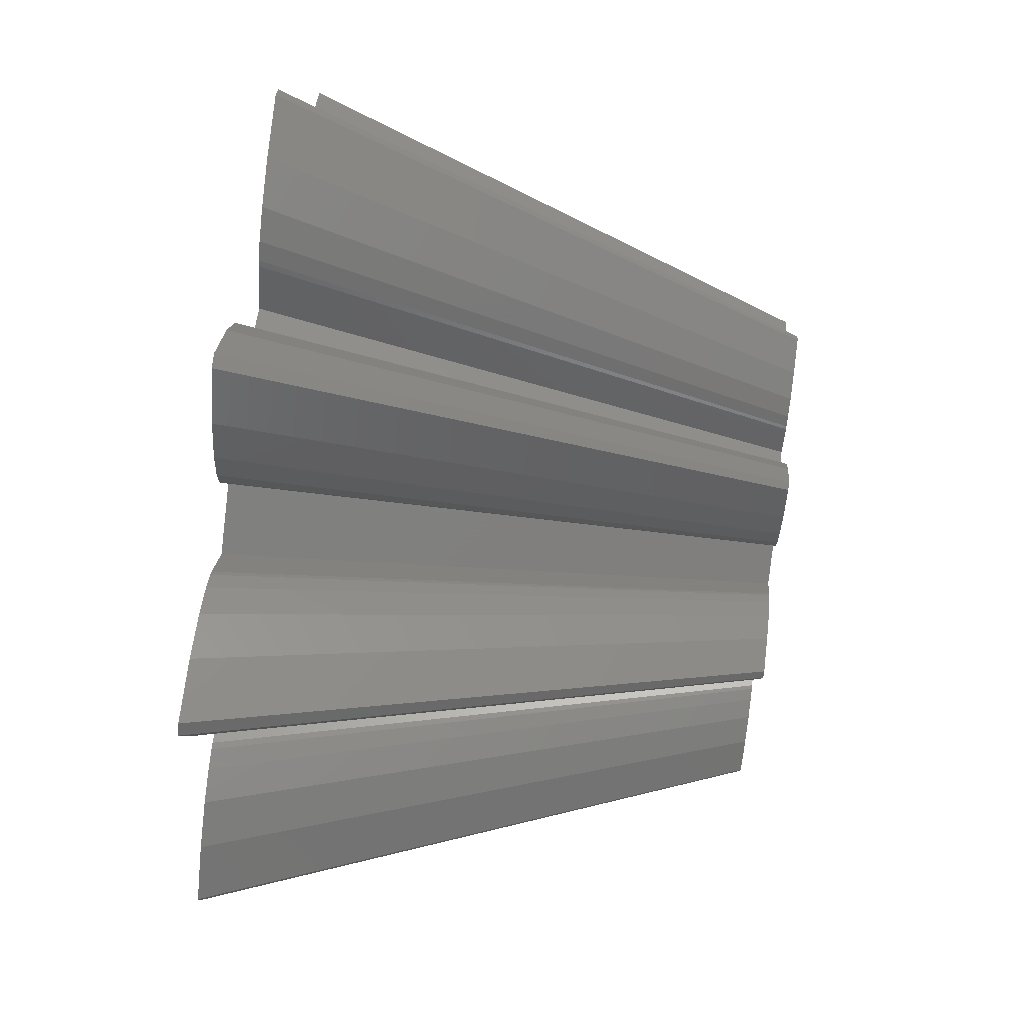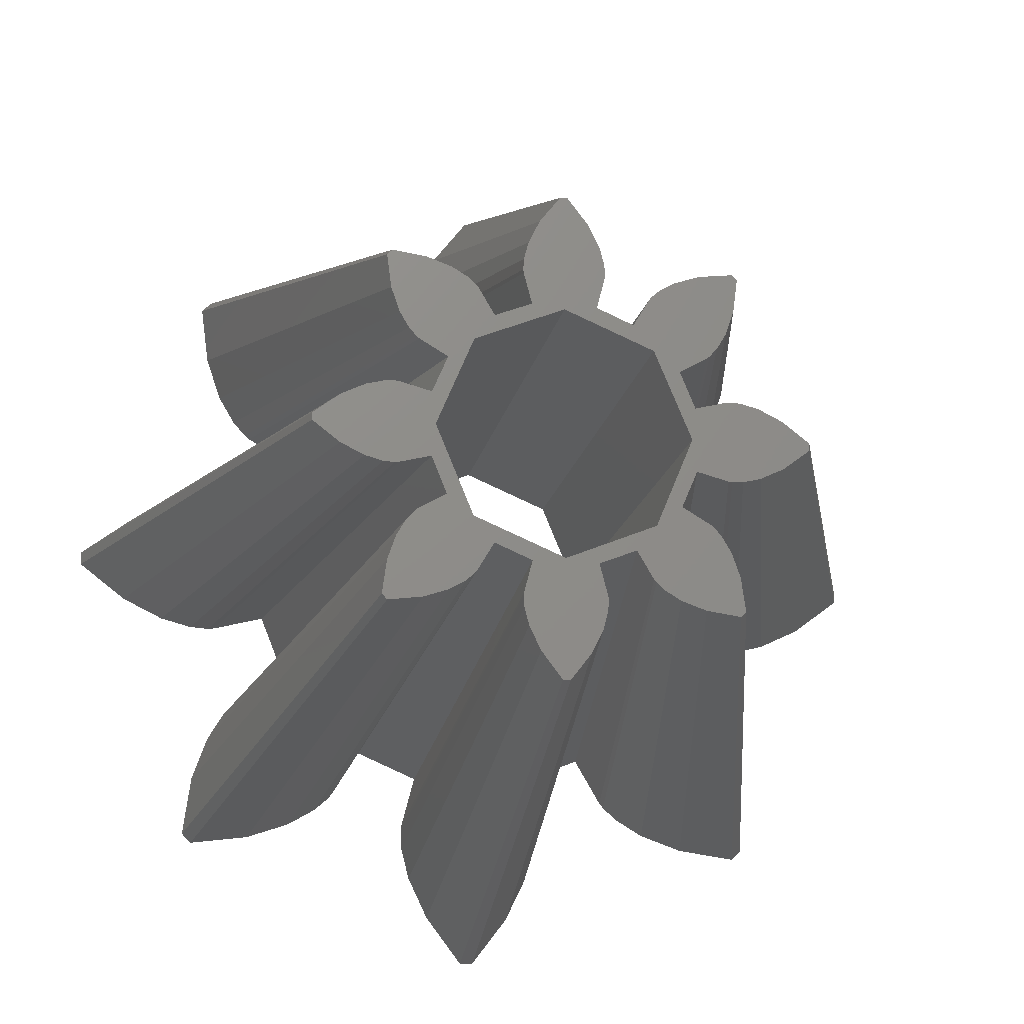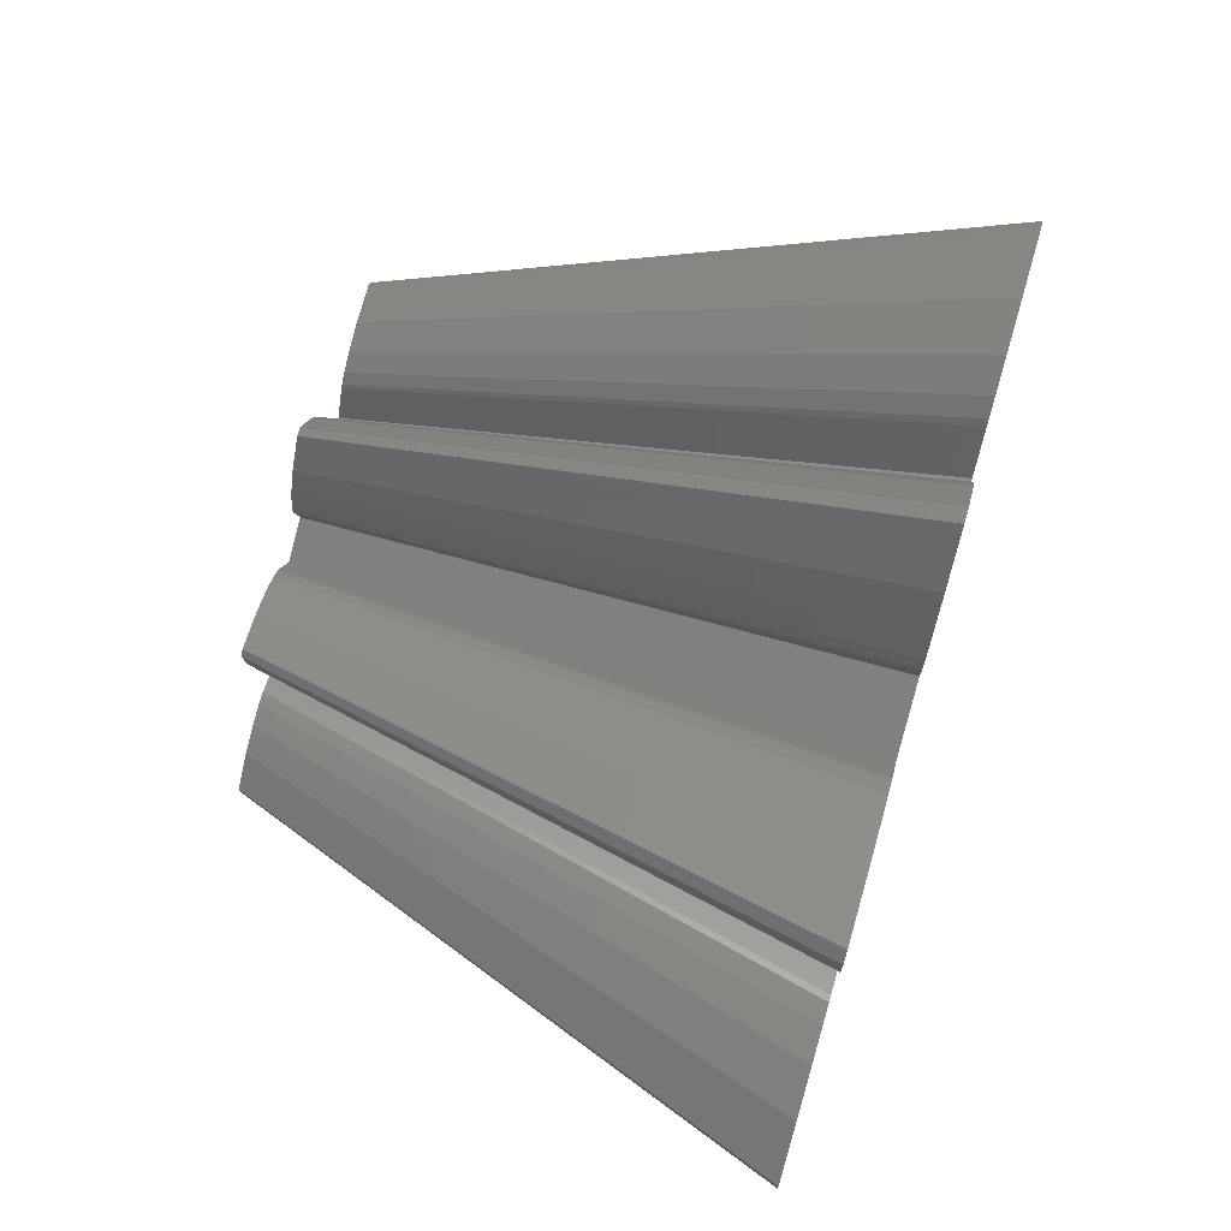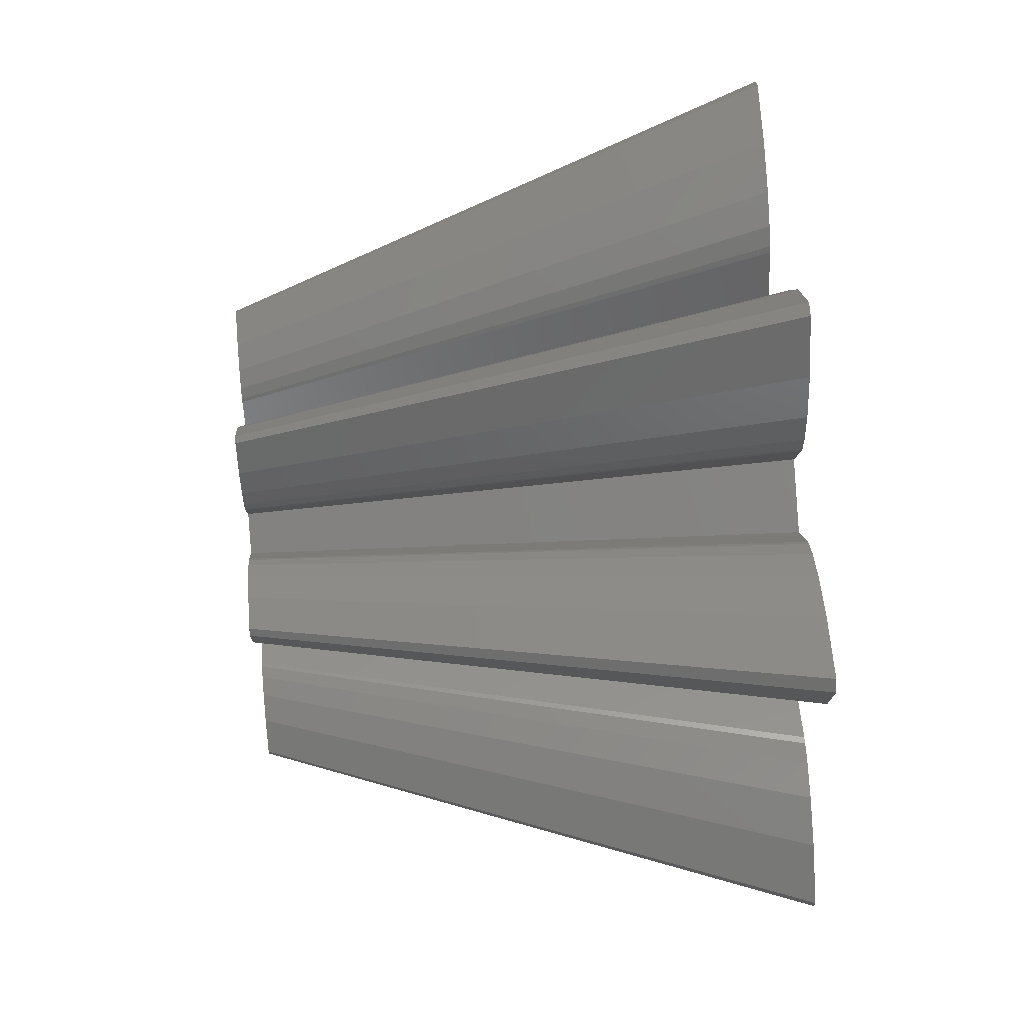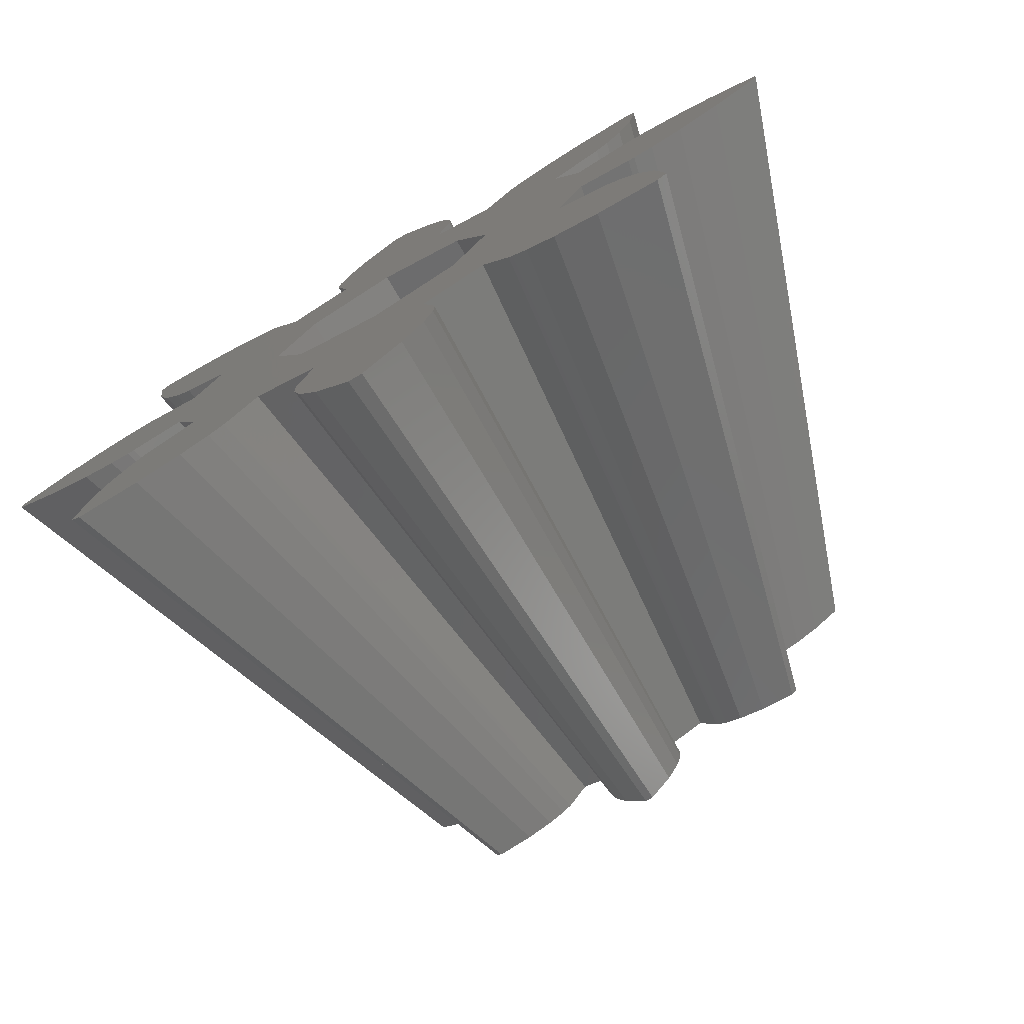
<metadata>
{"format":"stl","ext":"stl","renderer":"f3d","projection":"perspective","resolution":1024,"background":"white","views":[{"elev":76.6,"azim":-83.0,"up":"+Y"},{"elev":-17.0,"azim":-11.0,"up":"+Y"},{"elev":71.1,"azim":106.1,"up":"+Y"},{"elev":68.5,"azim":85.5,"up":"+Y"},{"elev":-75.9,"azim":-149.6,"up":"+Y"}]}
</metadata>
<code>
# stl→obj: 240 verts, 480 faces
v -7.047 -0.7986 -6.222
v -3.878 -0.4345 3.366
v -4.358 -0.06722 3.366
v -7.931 -0.1236 -6.222
v -7.931 0.1236 -6.222
v -7.047 0.7986 -6.222
v -6.277 1.171 -6.222
v -5.691 1.322 -6.222
v -5.331 1.343 -6.222
v -5.212 1.329 -6.222
v -4.264 1.083 -6.222
v -4.625 2.746 -6.222
v -4.719 2.82 -6.222
v -3.772 2.244 -6.222
v -4.959 3.089 -6.222
v -5.267 3.61 -6.222
v -5.548 4.418 -6.222
v -5.695 5.52 -6.222
v -5.52 5.695 -6.222
v -4.418 5.548 -6.222
v -3.61 5.267 -6.222
v -3.089 4.959 -6.222
v -2.82 4.719 -6.222
v -2.746 4.625 -6.222
v -2.25 3.781 -6.222
v -1.08 4.254 -6.222
v -1.329 5.212 -6.222
v -1.343 5.331 -6.222
v -1.322 5.691 -6.222
v -1.171 6.277 -6.222
v -0.7986 7.047 -6.222
v -0.1236 7.931 -6.222
v 0.1236 7.931 -6.222
v 0.7986 7.047 -6.222
v 1.171 6.277 -6.222
v 1.322 5.691 -6.222
v 1.343 5.331 -6.222
v 1.329 5.212 -6.222
v 1.083 4.264 -6.222
v 2.244 3.772 -6.222
v 2.746 4.625 -6.222
v 2.82 4.719 -6.222
v 3.089 4.959 -6.222
v 3.61 5.267 -6.222
v 4.418 5.548 -6.222
v 5.52 5.695 -6.222
v 5.695 5.52 -6.222
v 5.548 4.418 -6.222
v 4.254 1.08 -6.222
v 6.277 1.171 -6.222
v 7.047 0.7986 -6.222
v 1.591 1.591 -6.222
v 3.781 2.25 -6.222
v 2.25 0 -6.222
v 7.931 0.1236 -6.222
v 7.931 -0.1236 -6.222
v 0 2.25 -6.222
v 4.625 2.746 -6.222
v 4.719 2.82 -6.222
v 4.959 3.089 -6.222
v 5.267 3.61 -6.222
v 5.212 1.329 -6.222
v 5.331 1.343 -6.222
v 5.691 1.322 -6.222
v 4.264 -1.083 -6.222
v 7.047 -0.7986 -6.222
v 6.277 -1.171 -6.222
v 1.591 -1.591 -6.222
v 4.959 -3.089 -6.222
v 0 -2.25 -6.222
v 5.212 -1.329 -6.222
v 5.691 -1.322 -6.222
v 5.331 -1.343 -6.222
v 3.772 -2.244 -6.222
v 3.089 -4.959 -6.222
v 4.418 -5.548 -6.222
v 3.61 -5.267 -6.222
v 5.267 -3.61 -6.222
v 2.25 -3.781 -6.222
v 5.548 -4.418 -6.222
v 5.695 -5.52 -6.222
v 5.52 -5.695 -6.222
v 2.746 -4.625 -6.222
v 2.82 -4.719 -6.222
v -1.171 -6.277 -6.222
v 0.1236 -7.931 -6.222
v -0.7986 -7.047 -6.222
v -3.781 -2.25 -6.222
v 1.08 -4.254 -6.222
v 1.329 -5.212 -6.222
v 4.719 -2.82 -6.222
v -1.083 -4.264 -6.222
v 1.343 -5.331 -6.222
v 1.322 -5.691 -6.222
v -1.343 -5.331 -6.222
v 1.171 -6.277 -6.222
v 0.7986 -7.047 -6.222
v -1.329 -5.212 -6.222
v -1.322 -5.691 -6.222
v -0.1236 -7.931 -6.222
v -2.244 -3.772 -6.222
v -4.625 -2.746 -6.222
v -3.089 -4.959 -6.222
v -4.959 -3.089 -6.222
v -2.82 -4.719 -6.222
v 4.625 -2.746 -6.222
v -2.746 -4.625 -6.222
v -4.719 -2.82 -6.222
v -5.548 -4.418 -6.222
v -5.52 -5.695 -6.222
v -5.695 -5.52 -6.222
v -3.61 -5.267 -6.222
v -5.267 -3.61 -6.222
v -4.418 -5.548 -6.222
v -4.254 -1.08 -6.222
v -1.591 -1.591 -6.222
v -6.277 -1.171 -6.222
v -5.691 -1.322 -6.222
v -5.212 -1.329 -6.222
v -5.331 -1.343 -6.222
v -2.25 0 -6.222
v -1.591 1.591 -6.222
v -4.358 0.06722 3.366
v -3.459 -0.6373 3.366
v -3.14 -0.7195 3.366
v -2.944 -0.7307 3.366
v -2.879 -0.7229 3.366
v -2.316 -0.5766 3.366
v 2.25 0 3.366
v 3.459 -0.6373 3.366
v 3.878 -0.4345 3.366
v -1.591 -1.591 3.366
v -2.05 -1.233 3.366
v -2.598 -1.565 3.366
v -2.547 -1.525 3.366
v -2.729 -1.711 3.366
v -2.896 -1.995 3.366
v -3.049 -2.435 3.366
v -3.129 -3.034 3.366
v -3.034 -3.129 3.366
v -2.435 -3.049 3.366
v 2.316 0.5766 3.366
v 4.358 0.06722 3.366
v 3.878 0.4345 3.366
v -1.995 -2.896 3.366
v -1.711 -2.729 3.366
v -0.7229 -2.879 3.366
v -0.7307 -2.944 3.366
v -0.5781 -2.322 3.366
v -1.565 -2.598 3.366
v -1.525 -2.547 3.366
v -1.23 -2.045 3.366
v -0.7195 -3.14 3.366
v -0.6373 -3.459 3.366
v -0.4345 -3.878 3.366
v -0.06722 -4.358 3.366
v 0.06722 -4.358 3.366
v 0.4345 -3.878 3.366
v 1.23 2.045 3.366
v 2.896 1.995 3.366
v 3.049 2.435 3.366
v 0.6373 -3.459 3.366
v 1.591 -1.591 3.366
v 0 -2.25 3.366
v 0.5766 -2.316 3.366
v 1.525 -2.547 3.366
v 1.565 -2.598 3.366
v 1.233 -2.05 3.366
v 3.049 -2.435 3.366
v 3.459 0.6373 3.366
v 1.711 -2.729 3.366
v 1.995 -2.896 3.366
v 2.435 -3.049 3.366
v 3.034 -3.129 3.366
v 3.129 -3.034 3.366
v 4.358 -0.06722 3.366
v 2.045 -1.23 3.366
v 2.322 -0.5781 3.366
v 2.879 -0.7229 3.366
v 2.944 -0.7307 3.366
v 1.591 1.591 3.366
v 2.598 1.565 3.366
v 2.729 1.711 3.366
v 2.547 1.525 3.366
v 2.05 1.233 3.366
v 3.14 -0.7195 3.366
v -0.7195 3.14 3.366
v -0.7307 2.944 3.366
v 0.4345 3.878 3.366
v 3.14 0.7195 3.366
v 2.944 0.7307 3.366
v 2.879 0.7229 3.366
v -1.233 2.05 3.366
v -1.591 1.591 3.366
v -0.5766 2.316 3.366
v -2.944 0.7307 3.366
v -3.14 0.7195 3.366
v -0.7229 2.879 3.366
v 0.7195 3.14 3.366
v -0.4345 3.878 3.366
v -0.6373 3.459 3.366
v 0.06722 4.358 3.366
v 3.034 3.129 3.366
v 2.435 3.049 3.366
v 1.711 2.729 3.366
v 0.6373 3.459 3.366
v 1.565 2.598 3.366
v 1.525 2.547 3.366
v 0.7195 -3.14 3.366
v 0.7307 -2.944 3.366
v 3.129 3.034 3.366
v -2.729 1.711 3.366
v -1.525 2.547 3.366
v -1.565 2.598 3.366
v 0 2.25 3.366
v 2.598 -1.565 3.366
v 2.547 -1.525 3.366
v -3.129 3.034 3.366
v -3.049 2.435 3.366
v -3.034 3.129 3.366
v -3.459 0.6373 3.366
v -3.878 0.4345 3.366
v -0.06722 4.358 3.366
v -2.598 1.565 3.366
v 0.7229 2.879 3.366
v 0.7307 2.944 3.366
v -2.896 1.995 3.366
v -2.435 3.049 3.366
v -1.995 2.896 3.366
v -1.711 2.729 3.366
v 2.729 -1.711 3.366
v 0.7229 -2.879 3.366
v 0.5781 2.322 3.366
v 2.896 -1.995 3.366
v -2.322 0.5781 3.366
v -2.879 0.7229 3.366
v -2.547 1.525 3.366
v 1.995 2.896 3.366
v -2.045 1.23 3.366
v -2.25 0 3.366
f 1 2 3
f 4 1 3
f 4 5 1
f 1 5 6
f 1 6 7
f 1 7 8
f 1 8 9
f 1 9 10
f 1 10 11
f 12 13 14
f 14 13 15
f 14 15 16
f 14 16 17
f 14 17 18
f 14 18 19
f 14 19 20
f 14 20 21
f 14 21 22
f 14 22 23
f 14 23 24
f 14 24 11
f 11 24 25
f 11 25 26
f 27 28 26
f 26 28 29
f 26 29 30
f 26 30 31
f 26 31 32
f 26 32 33
f 26 33 34
f 26 34 35
f 26 35 11
f 11 35 36
f 11 36 37
f 11 37 38
f 11 38 39
f 11 39 1
f 1 39 40
f 41 42 40
f 40 42 43
f 40 43 44
f 40 44 45
f 40 45 46
f 40 46 47
f 40 47 48
f 49 50 51
f 52 53 49
f 54 55 56
f 57 58 53
f 57 59 58
f 57 60 59
f 57 61 60
f 62 63 49
f 49 63 64
f 49 64 50
f 54 51 55
f 57 53 52
f 65 66 67
f 68 69 70
f 71 72 73
f 74 68 65
f 75 76 77
f 70 69 78
f 79 80 81
f 75 82 76
f 79 82 83
f 84 82 75
f 79 81 82
f 83 82 84
f 52 49 54
f 85 86 87
f 88 89 90
f 68 91 69
f 92 93 94
f 70 78 80
f 95 96 97
f 92 96 98
f 95 97 99
f 86 100 87
f 97 86 85
f 88 101 102
f 97 85 99
f 103 104 105
f 98 96 95
f 92 94 96
f 68 106 91
f 88 90 93
f 107 108 102
f 107 102 101
f 88 92 101
f 88 93 92
f 108 107 105
f 109 110 111
f 104 103 112
f 113 114 109
f 114 110 109
f 104 112 113
f 112 114 113
f 108 105 104
f 68 74 106
f 115 70 80
f 70 115 116
f 117 1 118
f 54 56 66
f 1 119 120
f 121 1 122
f 54 65 68
f 57 48 61
f 54 66 65
f 116 115 121
f 115 1 121
f 40 48 57
f 49 51 54
f 40 57 122
f 40 122 1
f 65 67 72
f 65 72 71
f 115 80 79
f 115 79 89
f 115 89 88
f 118 1 120
f 119 1 115
f 123 5 3
f 3 5 4
f 117 124 2
f 1 117 2
f 123 3 2
f 125 123 124
f 124 123 2
f 126 123 125
f 127 123 126
f 128 123 127
f 129 130 131
f 132 128 133
f 134 133 135
f 134 136 133
f 136 137 133
f 137 138 133
f 138 139 133
f 139 140 133
f 140 141 133
f 142 143 144
f 141 145 133
f 145 146 133
f 147 148 149
f 146 150 133
f 150 151 133
f 151 152 133
f 148 153 149
f 153 154 149
f 154 155 149
f 155 156 149
f 156 157 149
f 157 158 149
f 159 160 161
f 158 162 149
f 163 164 165
f 166 167 168
f 163 165 168
f 163 168 169
f 142 129 143
f 142 144 170
f 167 171 168
f 171 172 168
f 172 173 168
f 173 174 168
f 174 175 168
f 175 169 168
f 129 131 176
f 129 177 178
f 179 180 178
f 181 182 183
f 181 184 182
f 181 185 184
f 180 186 178
f 186 130 178
f 181 142 185
f 187 188 189
f 190 191 192
f 170 190 142
f 193 194 195
f 196 197 123
f 198 195 199
f 200 201 202
f 203 204 205
f 198 199 206
f 203 205 207
f 203 207 208
f 164 209 210
f 161 211 159
f 212 213 214
f 215 181 159
f 177 216 217
f 218 219 220
f 221 222 123
f 202 223 200
f 212 224 213
f 189 202 201
f 189 201 187
f 195 225 226
f 206 189 188
f 195 194 225
f 206 188 198
f 181 129 142
f 226 199 195
f 197 221 123
f 219 227 228
f 227 212 229
f 228 220 219
f 212 214 230
f 229 228 227
f 230 229 212
f 177 231 216
f 164 210 232
f 215 159 233
f 177 163 231
f 208 211 203
f 208 159 211
f 164 132 152
f 163 169 234
f 235 236 123
f 193 224 237
f 152 132 133
f 194 215 225
f 236 196 123
f 159 181 160
f 233 225 215
f 129 163 177
f 183 160 181
f 176 143 129
f 129 178 130
f 234 231 163
f 232 165 164
f 238 205 204
f 192 142 190
f 164 162 209
f 164 152 149
f 164 149 162
f 193 213 224
f 237 194 193
f 237 239 194
f 128 240 123
f 132 240 128
f 240 235 123
f 240 239 235
f 240 194 239
f 118 125 124
f 117 118 124
f 120 126 125
f 118 120 125
f 119 127 126
f 120 119 126
f 115 128 127
f 119 115 127
f 115 88 128
f 128 88 133
f 133 88 135
f 135 88 102
f 135 102 134
f 134 102 108
f 134 108 136
f 136 108 104
f 136 104 137
f 137 104 113
f 137 113 138
f 138 113 109
f 138 109 139
f 139 109 111
f 110 140 139
f 111 110 139
f 114 141 140
f 110 114 140
f 112 145 141
f 114 112 141
f 103 146 145
f 112 103 145
f 105 150 146
f 103 105 146
f 107 151 150
f 105 107 150
f 101 152 151
f 107 101 151
f 152 101 92
f 149 152 92
f 149 92 147
f 147 92 98
f 147 98 148
f 148 98 95
f 153 148 99
f 99 148 95
f 154 153 85
f 85 153 99
f 155 154 87
f 87 154 85
f 156 155 100
f 100 155 87
f 86 157 156
f 100 86 156
f 86 97 158
f 157 86 158
f 97 96 162
f 158 97 162
f 96 94 209
f 162 96 209
f 94 93 210
f 209 94 210
f 210 93 90
f 232 210 90
f 232 90 89
f 165 232 89
f 168 165 89
f 79 168 89
f 83 166 79
f 79 166 168
f 84 167 83
f 83 167 166
f 84 75 171
f 167 84 171
f 75 77 172
f 171 75 172
f 77 76 173
f 172 77 173
f 76 82 174
f 173 76 174
f 82 81 175
f 174 82 175
f 175 81 80
f 169 175 80
f 169 80 78
f 234 169 78
f 234 78 69
f 231 234 69
f 231 69 91
f 216 231 91
f 91 106 216
f 216 106 217
f 106 74 217
f 217 74 177
f 178 177 74
f 65 178 74
f 65 71 179
f 178 65 179
f 71 73 180
f 179 71 180
f 73 72 186
f 180 73 186
f 72 67 130
f 186 72 130
f 67 66 131
f 130 67 131
f 66 56 176
f 131 66 176
f 56 55 143
f 176 56 143
f 55 51 143
f 143 51 144
f 51 50 144
f 144 50 170
f 50 64 170
f 170 64 190
f 64 63 190
f 190 63 191
f 63 62 191
f 191 62 192
f 62 49 192
f 192 49 142
f 53 185 142
f 49 53 142
f 53 58 184
f 185 53 184
f 58 59 182
f 184 58 182
f 59 60 183
f 182 59 183
f 60 61 160
f 183 60 160
f 61 48 161
f 160 61 161
f 48 47 211
f 161 48 211
f 47 46 211
f 211 46 203
f 46 45 203
f 203 45 204
f 45 44 204
f 204 44 238
f 44 43 238
f 238 43 205
f 43 42 205
f 205 42 207
f 42 41 207
f 207 41 208
f 41 40 208
f 208 40 159
f 233 159 39
f 39 159 40
f 39 38 225
f 233 39 225
f 38 37 226
f 225 38 226
f 226 37 36
f 199 226 36
f 199 36 35
f 206 199 35
f 206 35 34
f 189 206 34
f 189 34 33
f 202 189 33
f 202 33 223
f 223 33 32
f 223 32 200
f 200 32 31
f 200 31 201
f 201 31 30
f 201 30 187
f 187 30 29
f 187 29 188
f 188 29 28
f 198 188 27
f 27 188 28
f 195 198 26
f 26 198 27
f 25 193 26
f 26 193 195
f 213 193 25
f 24 213 25
f 214 213 24
f 23 214 24
f 214 23 230
f 230 23 22
f 230 22 229
f 229 22 21
f 229 21 228
f 228 21 20
f 228 20 220
f 220 20 19
f 220 19 218
f 218 19 18
f 219 218 17
f 17 218 18
f 227 219 16
f 16 219 17
f 212 227 15
f 15 227 16
f 224 212 13
f 13 212 15
f 12 237 224
f 13 12 224
f 14 239 237
f 12 14 237
f 11 235 14
f 14 235 239
f 235 11 236
f 236 11 10
f 236 10 196
f 196 10 9
f 196 9 197
f 197 9 8
f 197 8 221
f 221 8 7
f 221 7 222
f 222 7 6
f 222 6 123
f 123 6 5
f 122 194 240
f 121 122 240
f 240 132 116
f 121 240 116
f 57 215 194
f 122 57 194
f 52 181 215
f 57 52 215
f 129 181 54
f 54 181 52
f 129 54 163
f 163 54 68
f 163 68 164
f 164 68 70
f 164 70 132
f 132 70 116

</code>
